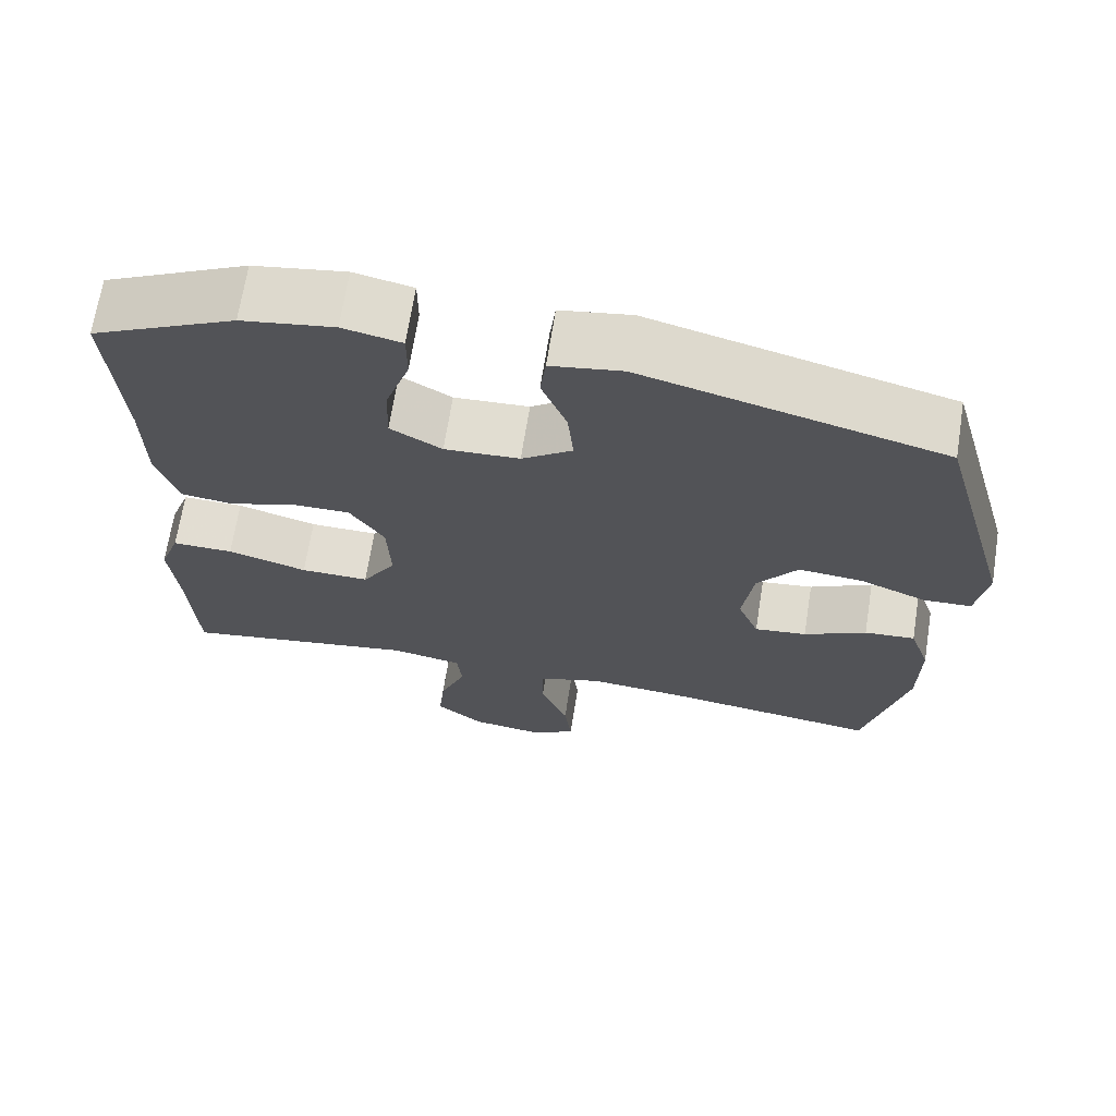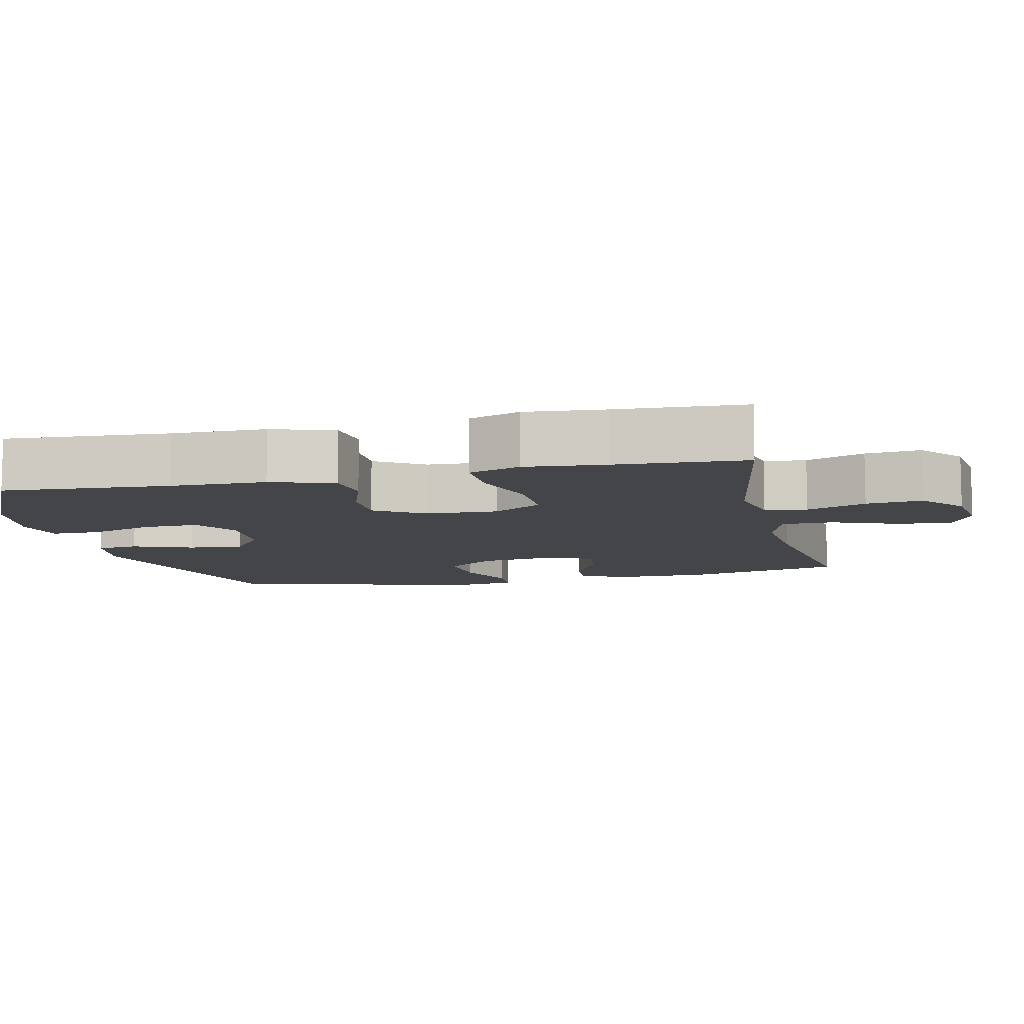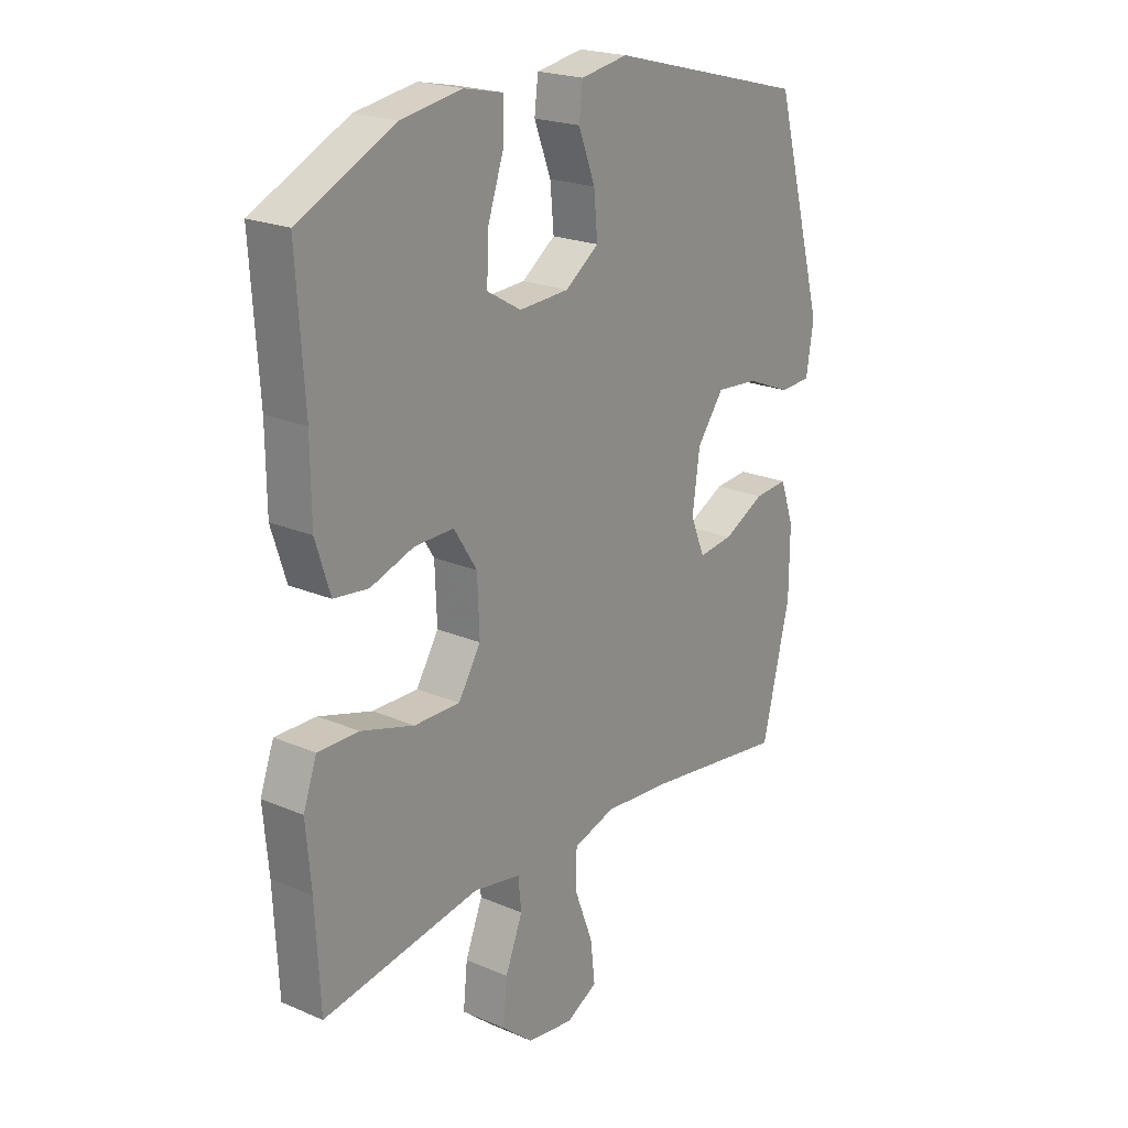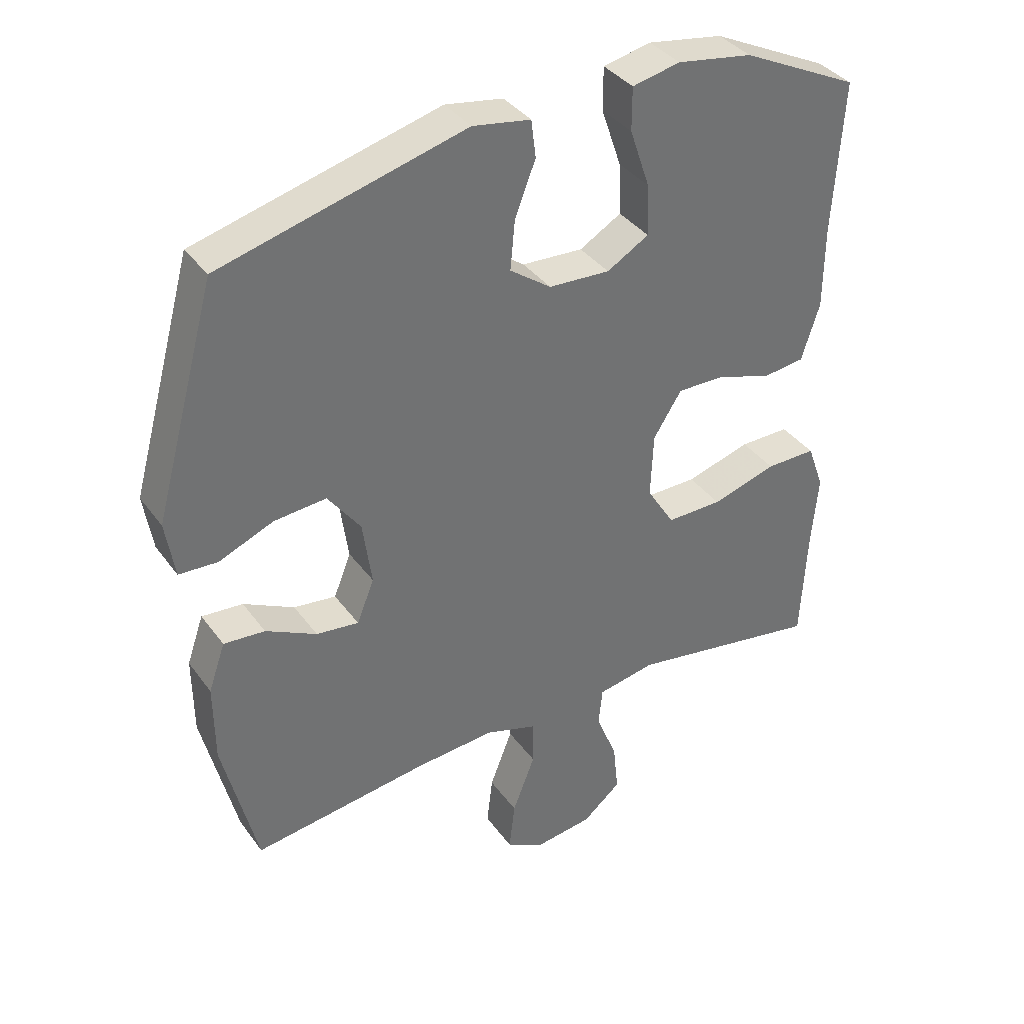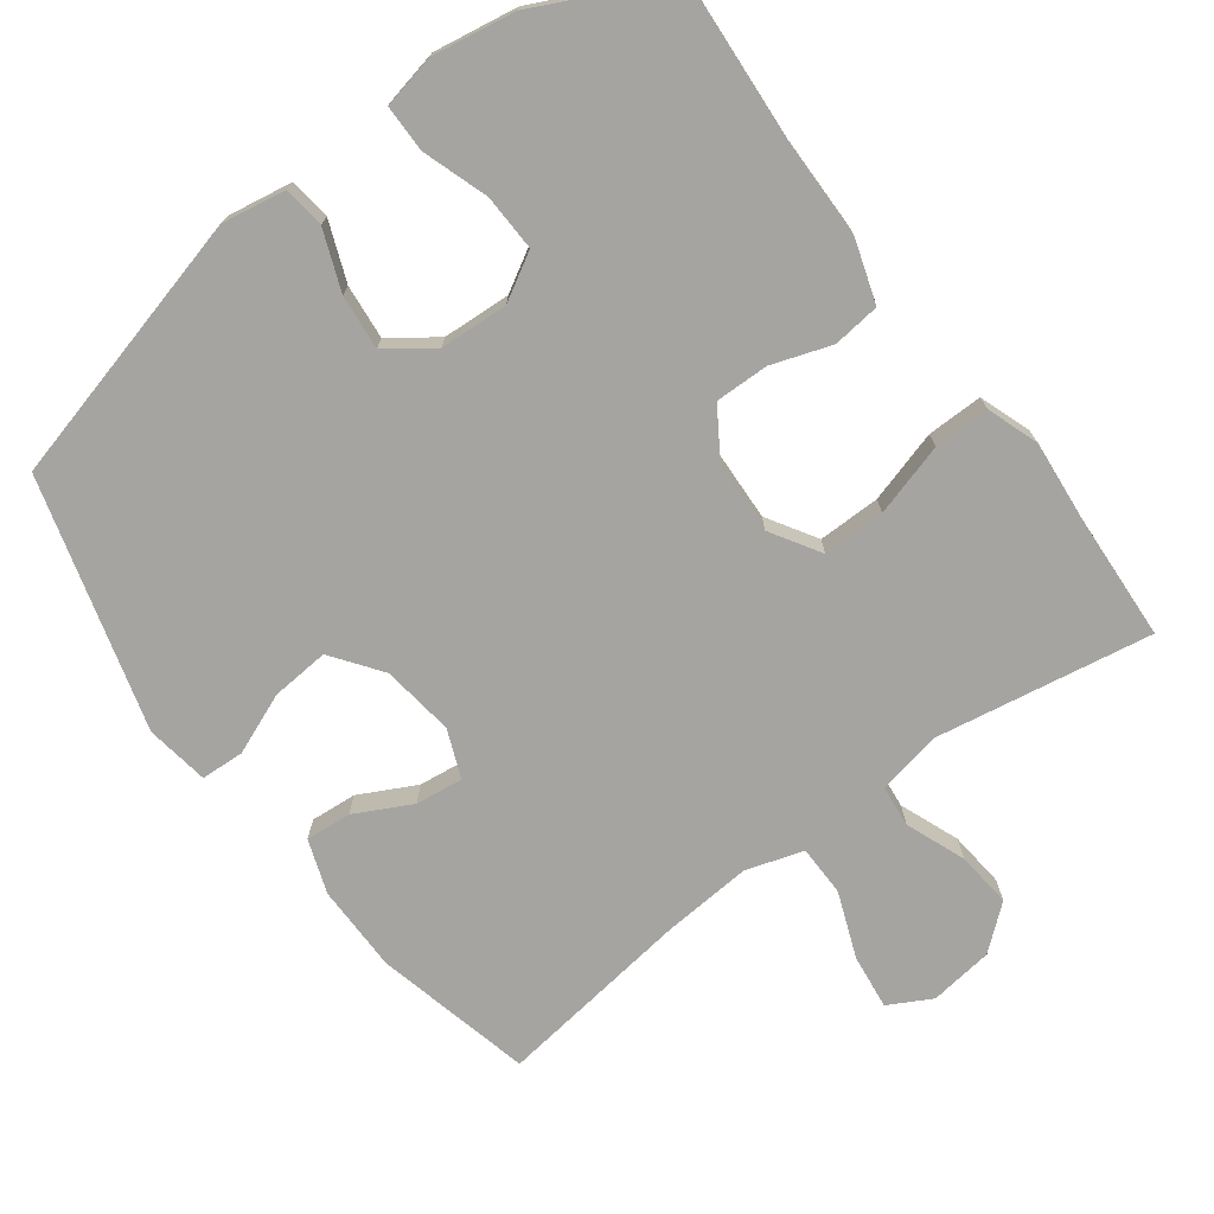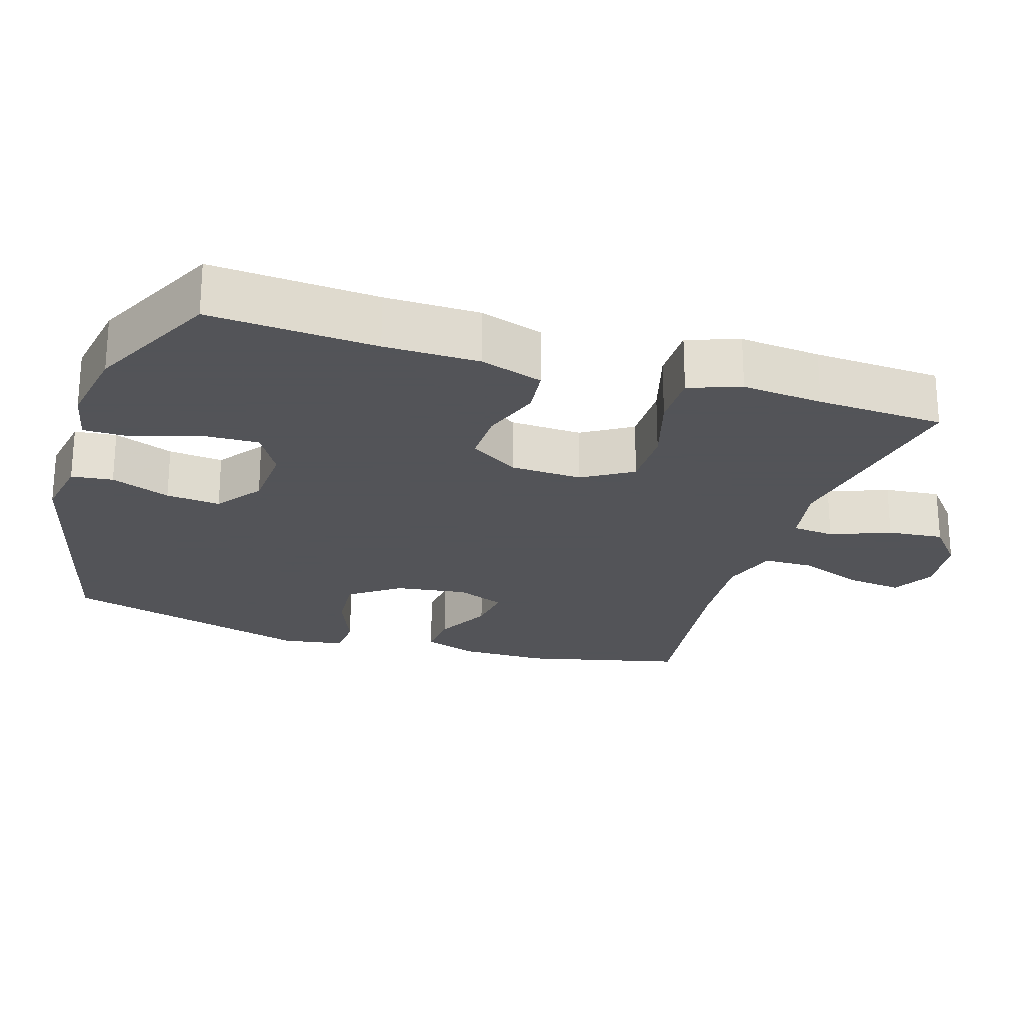
<metadata>
{"format":"obj","ext":"obj","renderer":"f3d","projection":"perspective","resolution":1024,"background":"white","views":[{"elev":68.2,"azim":-171.0,"up":"+Z"},{"elev":-9.1,"azim":102.9,"up":"+Y"},{"elev":21.4,"azim":127.2,"up":"+Z"},{"elev":37.0,"azim":-31.5,"up":"+Z"},{"elev":-73.4,"azim":36.5,"up":"+Y"},{"elev":-23.4,"azim":72.3,"up":"+Y"}]}
</metadata>
<code>
v 0.5 0.07 -0.5
v 0.199 0.07 -0.45
v 0.109 0.07 -0.467
v 0.103 0.07 -0.526
v 0.136 0.07 -0.609
v 0.144 0.07 -0.687
v 0.084 0.07 -0.737
v -0.005 0.07 -0.749
v -0.065 0.07 -0.717
v -0.056 0.07 -0.64
v -0.021 0.07 -0.549
v -0.022 0.07 -0.478
v -0.102 0.07 -0.453
v -0.227 0.07 -0.463
v -0.5 0.07 -0.5
v -0.553 0.07 -0.281
v -0.554 0.07 -0.159
v -0.528 0.07 -0.084
v -0.464 0.07 -0.089
v -0.385 0.07 -0.129
v -0.319 0.07 -0.137
v -0.292 0.07 -0.07
v -0.306 0.07 0.031
v -0.357 0.07 0.1
v -0.438 0.07 0.093
v -0.523 0.07 0.058
v -0.583 0.07 0.061
v -0.597 0.07 0.149
v -0.5 0.07 0.5
v -0.121 0.07 0.6
v -0.031 0.07 0.585
v -0.024 0.07 0.527
v -0.056 0.07 0.444
v -0.063 0.07 0.368
v 0.001 0.07 0.322
v 0.096 0.07 0.317
v 0.161 0.07 0.355
v 0.158 0.07 0.434
v 0.127 0.07 0.525
v 0.127 0.07 0.591
v 0.201 0.07 0.607
v 0.318 0.07 0.588
v 0.5 0.07 0.5
v 0.485 0.07 0.268
v 0.484 0.07 0.136
v 0.456 0.07 0.048
v 0.39 0.07 0.04
v 0.307 0.07 0.068
v 0.232 0.07 0.069
v 0.188 0.07 0
v 0.184 0.07 -0.1
v 0.227 0.07 -0.169
v 0.314 0.07 -0.168
v 0.415 0.07 -0.138
v 0.493 0.07 -0.137
v 0.519 0.07 -0.209
v 0.509 0.07 -0.322
v 0.5 0 -0.5
v 0.199 0 -0.45
v 0.109 0 -0.467
v 0.103 0 -0.526
v 0.136 0 -0.609
v 0.144 0 -0.687
v 0.084 0 -0.737
v -0.005 0 -0.749
v -0.065 0 -0.717
v -0.056 0 -0.64
v -0.021 0 -0.549
v -0.022 0 -0.478
v -0.102 0 -0.453
v -0.227 0 -0.463
v -0.5 0 -0.5
v -0.553 0 -0.281
v -0.554 0 -0.159
v -0.528 0 -0.084
v -0.464 0 -0.089
v -0.385 0 -0.129
v -0.319 0 -0.137
v -0.292 0 -0.07
v -0.306 0 0.031
v -0.357 0 0.1
v -0.438 0 0.093
v -0.523 0 0.058
v -0.583 0 0.061
v -0.597 0 0.149
v -0.5 0 0.5
v -0.121 0 0.6
v -0.031 0 0.585
v -0.024 0 0.527
v -0.056 0 0.444
v -0.063 0 0.368
v 0.001 0 0.322
v 0.096 0 0.317
v 0.161 0 0.355
v 0.158 0 0.434
v 0.127 0 0.525
v 0.127 0 0.591
v 0.201 0 0.607
v 0.318 0 0.588
v 0.5 0 0.5
v 0.485 0 0.268
v 0.484 0 0.136
v 0.456 0 0.048
v 0.39 0 0.04
v 0.307 0 0.068
v 0.232 0 0.069
v 0.188 0 0
v 0.184 0 -0.1
v 0.227 0 -0.169
v 0.314 0 -0.168
v 0.415 0 -0.138
v 0.493 0 -0.137
v 0.519 0 -0.209
v 0.509 0 -0.322
f 55 56 57
f 54 55 57
f 53 54 57
f 57 1 2
f 53 57 2
f 52 53 2
f 51 52 2 3
f 50 51 3
f 46 47 48
f 45 46 48
f 44 45 48
f 43 44 48
f 42 43 48
f 41 42 48
f 40 41 48
f 39 40 48
f 38 39 48
f 37 38 48 49
f 36 37 49 50
f 31 32 33
f 30 31 33
f 29 30 33
f 28 29 33
f 27 28 33
f 26 27 33
f 25 26 33
f 24 25 33 34
f 23 24 34 35
f 18 19 20
f 17 18 20
f 16 17 20
f 15 16 20
f 14 15 20
f 13 14 20 21
f 12 13 21 22
f 9 10 11
f 8 9 11
f 7 8 11
f 6 7 11
f 5 6 11
f 4 5 11
f 3 4 11 12
f 35 36 50
f 23 35 50
f 22 23 50
f 12 22 50
f 3 12 50
f 114 113 112
f 114 112 111
f 114 111 110
f 59 58 114
f 59 114 110
f 59 110 109
f 60 59 109 108
f 60 108 107
f 105 104 103
f 105 103 102
f 105 102 101
f 105 101 100
f 105 100 99
f 105 99 98
f 105 98 97
f 105 97 96
f 105 96 95
f 106 105 95 94
f 107 106 94 93
f 90 89 88
f 90 88 87
f 90 87 86
f 90 86 85
f 90 85 84
f 90 84 83
f 90 83 82
f 91 90 82 81
f 92 91 81 80
f 77 76 75
f 77 75 74
f 77 74 73
f 77 73 72
f 77 72 71
f 78 77 71 70
f 79 78 70 69
f 68 67 66
f 68 66 65
f 68 65 64
f 68 64 63
f 68 63 62
f 68 62 61
f 69 68 61 60
f 107 93 92
f 107 92 80
f 107 80 79
f 107 79 69
f 107 69 60
f 1 58 59 2
f 2 59 60 3
f 3 60 61 4
f 4 61 62 5
f 5 62 63 6
f 6 63 64 7
f 7 64 65 8
f 8 65 66 9
f 9 66 67 10
f 10 67 68 11
f 11 68 69 12
f 12 69 70 13
f 13 70 71 14
f 14 71 72 15
f 15 72 73 16
f 16 73 74 17
f 17 74 75 18
f 18 75 76 19
f 19 76 77 20
f 20 77 78 21
f 21 78 79 22
f 22 79 80 23
f 23 80 81 24
f 24 81 82 25
f 25 82 83 26
f 26 83 84 27
f 27 84 85 28
f 28 85 86 29
f 29 86 87 30
f 30 87 88 31
f 31 88 89 32
f 32 89 90 33
f 33 90 91 34
f 34 91 92 35
f 35 92 93 36
f 36 93 94 37
f 37 94 95 38
f 38 95 96 39
f 39 96 97 40
f 40 97 98 41
f 41 98 99 42
f 42 99 100 43
f 43 100 101 44
f 44 101 102 45
f 45 102 103 46
f 46 103 104 47
f 47 104 105 48
f 48 105 106 49
f 49 106 107 50
f 50 107 108 51
f 51 108 109 52
f 52 109 110 53
f 53 110 111 54
f 54 111 112 55
f 55 112 113 56
f 56 113 114 57
f 57 114 58 1

</code>
